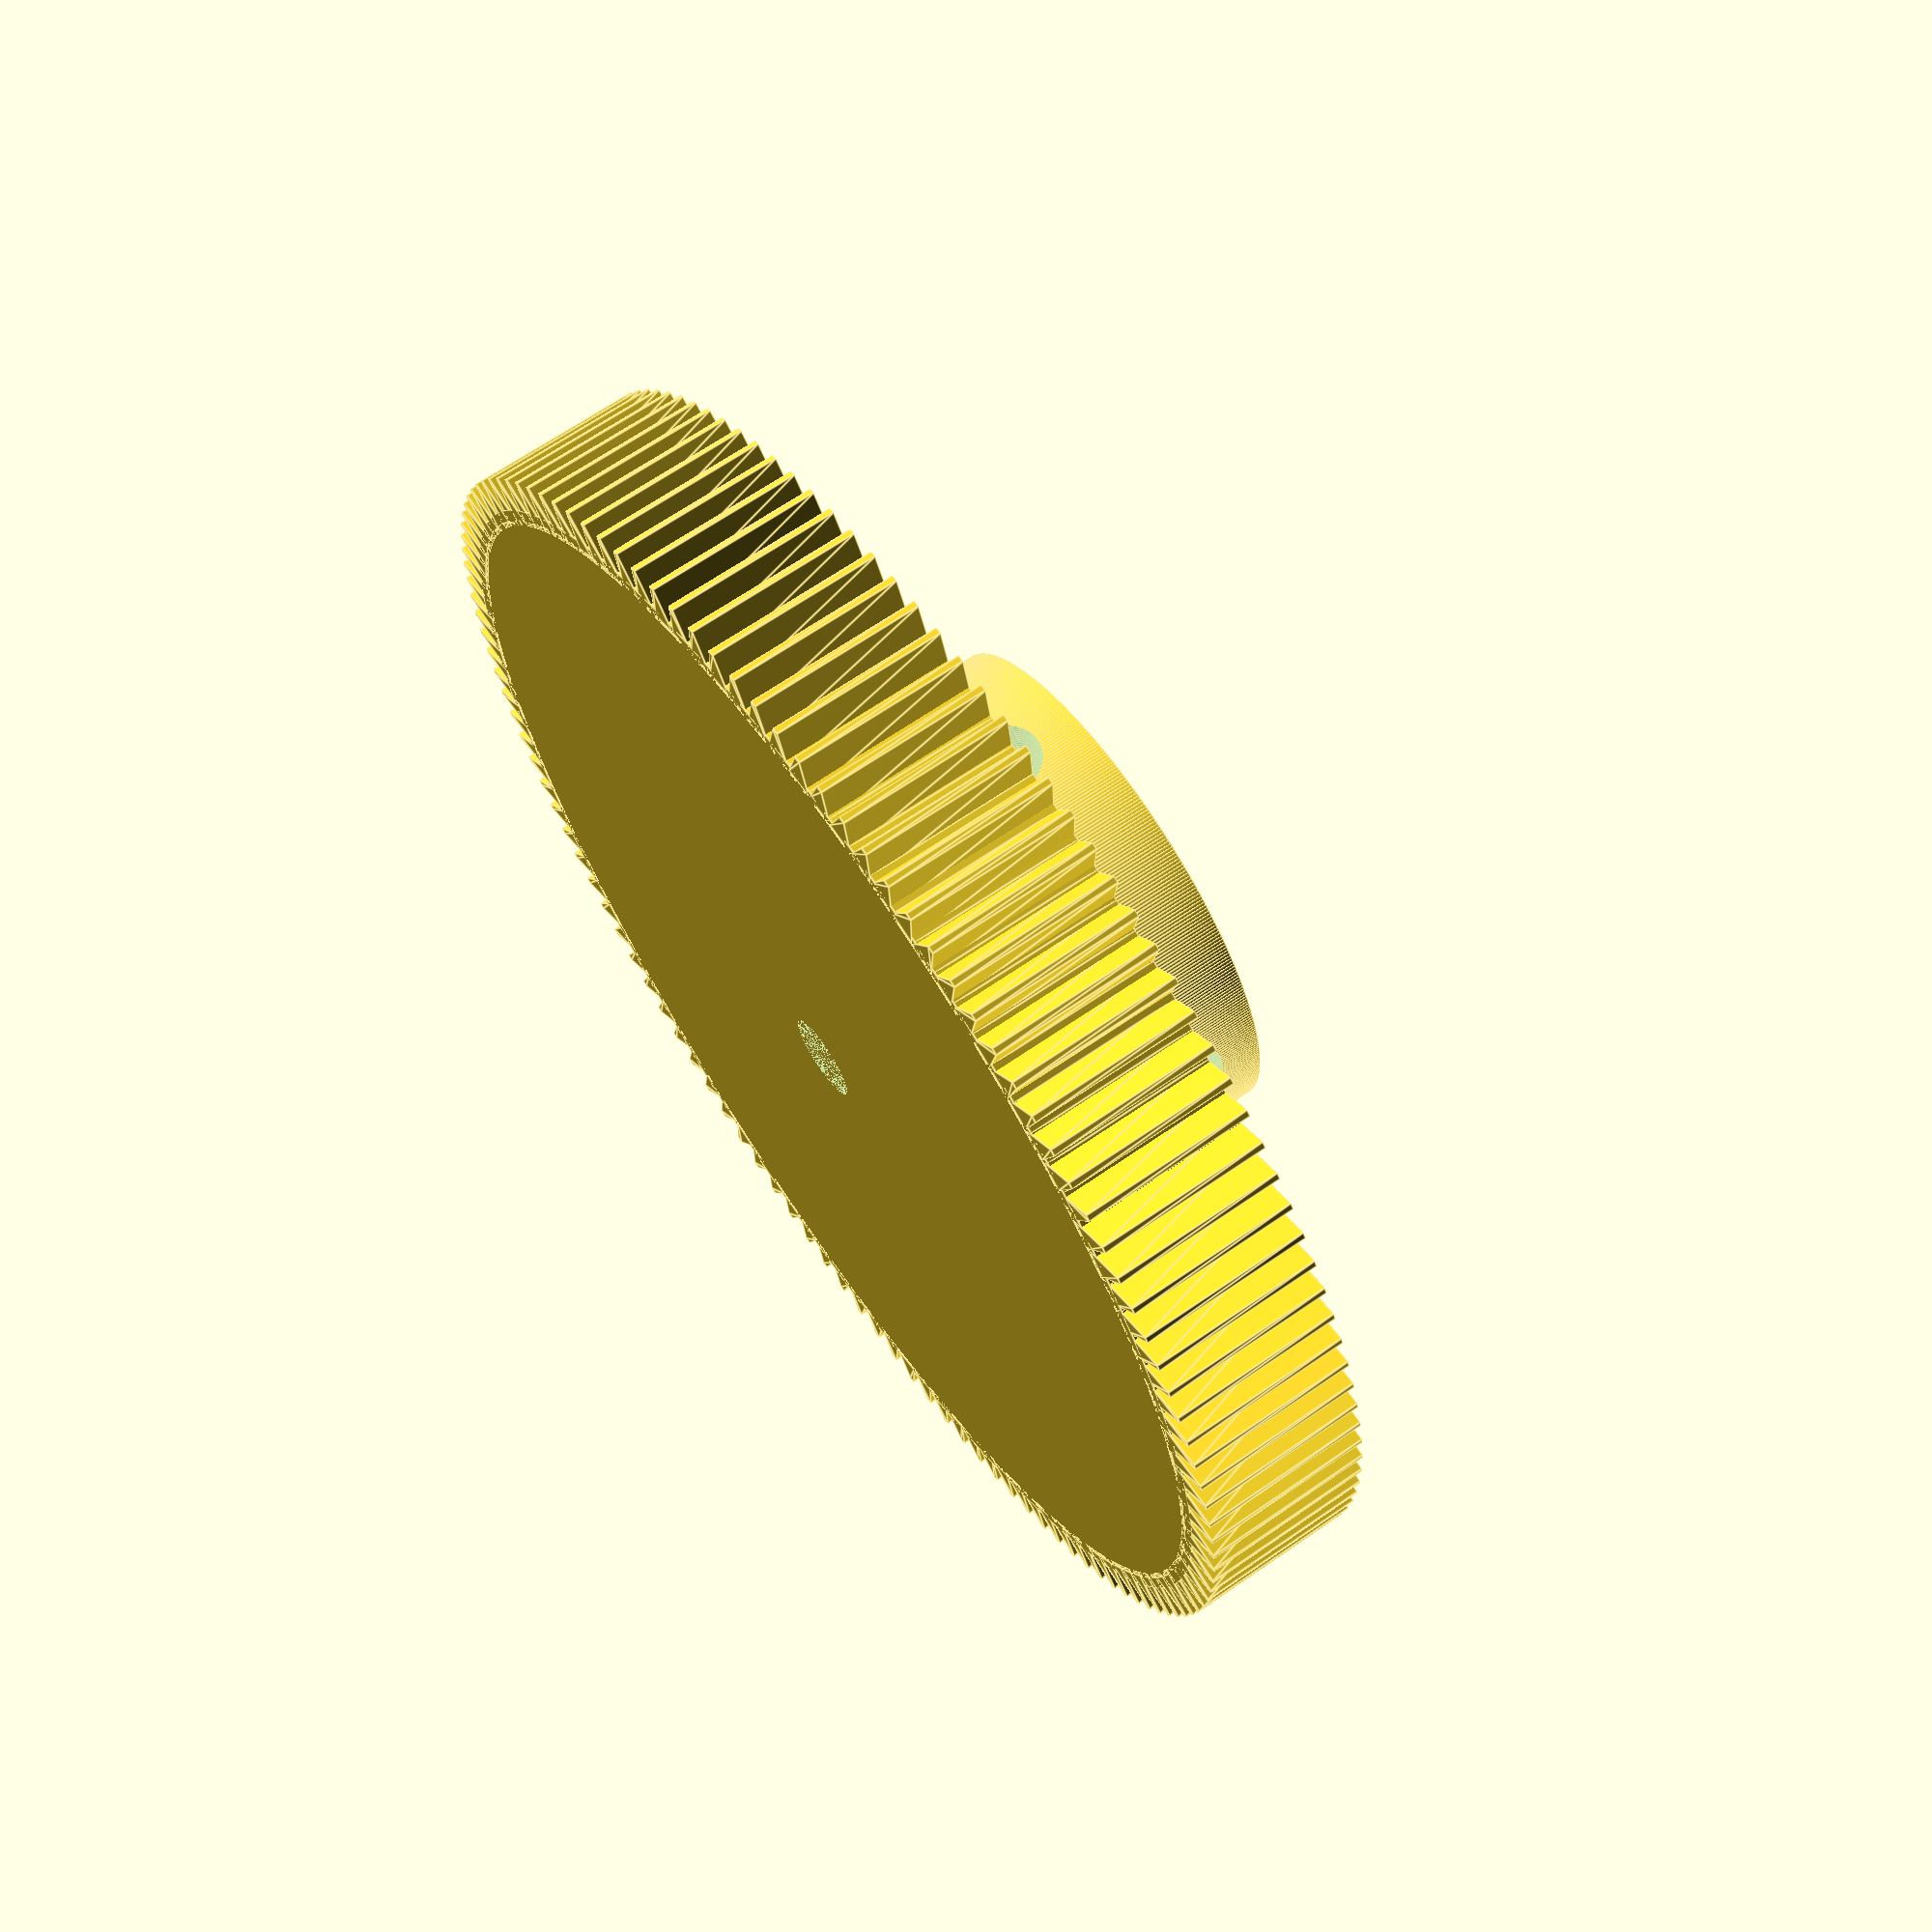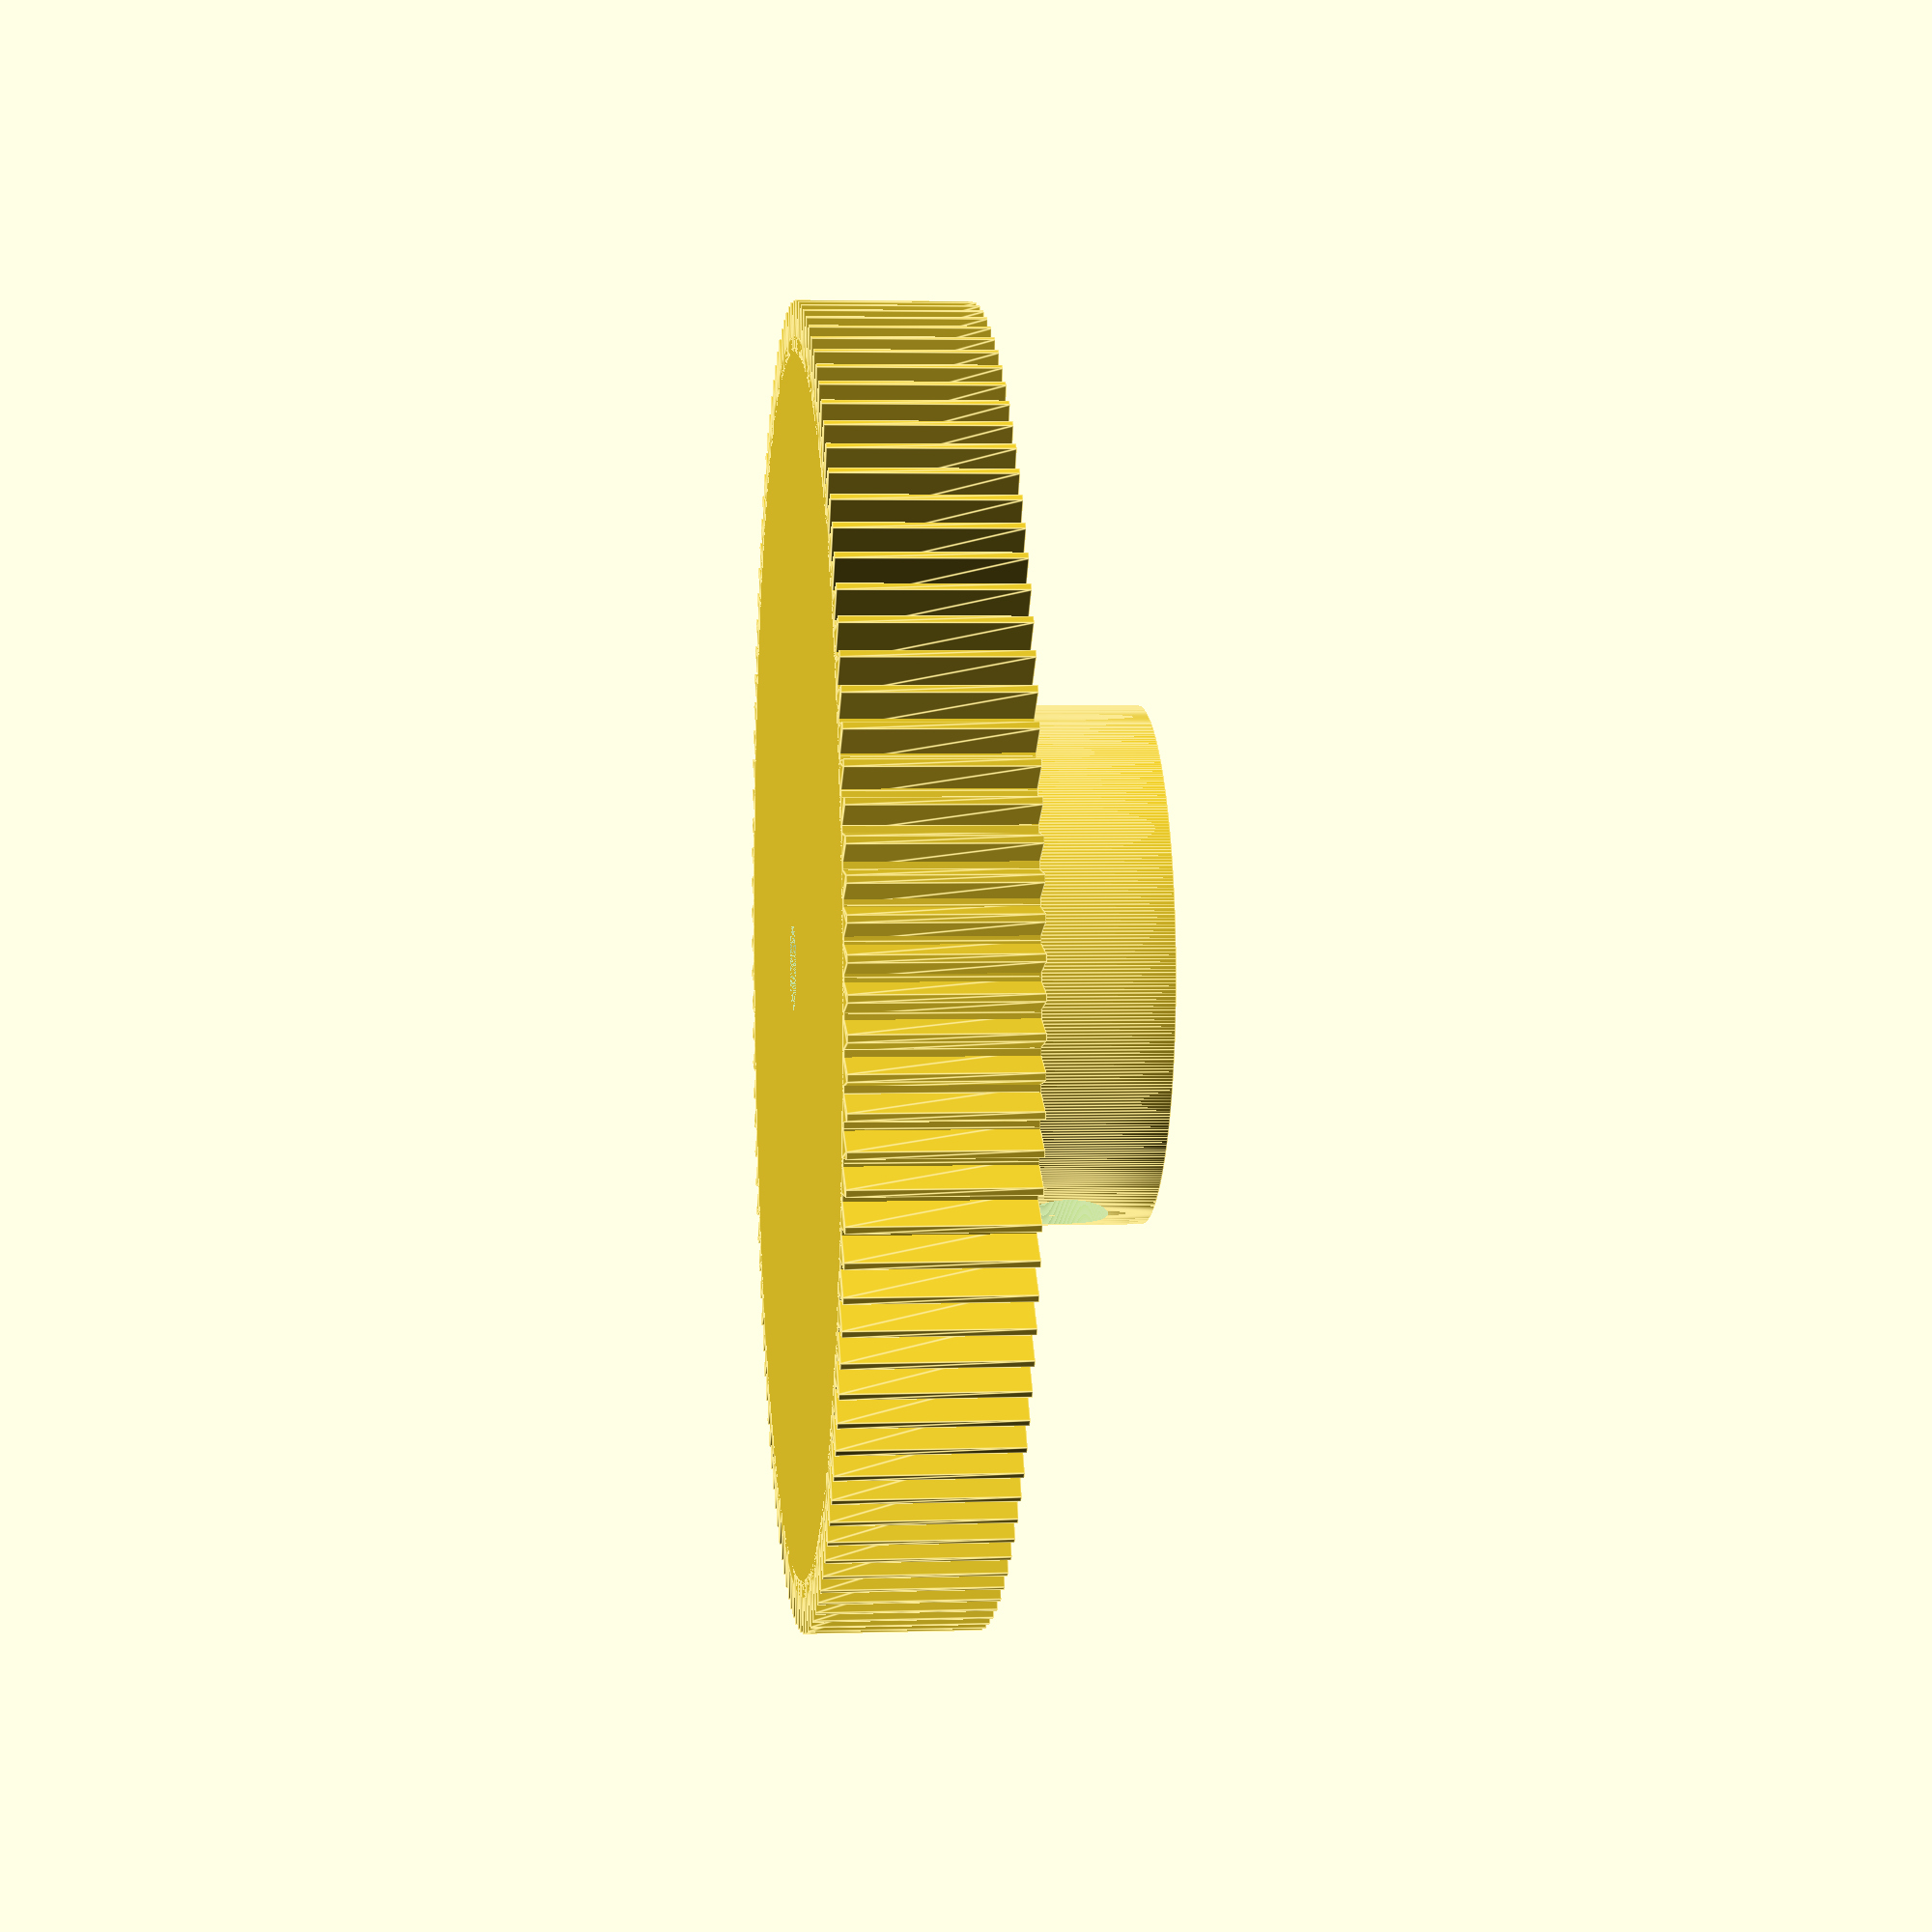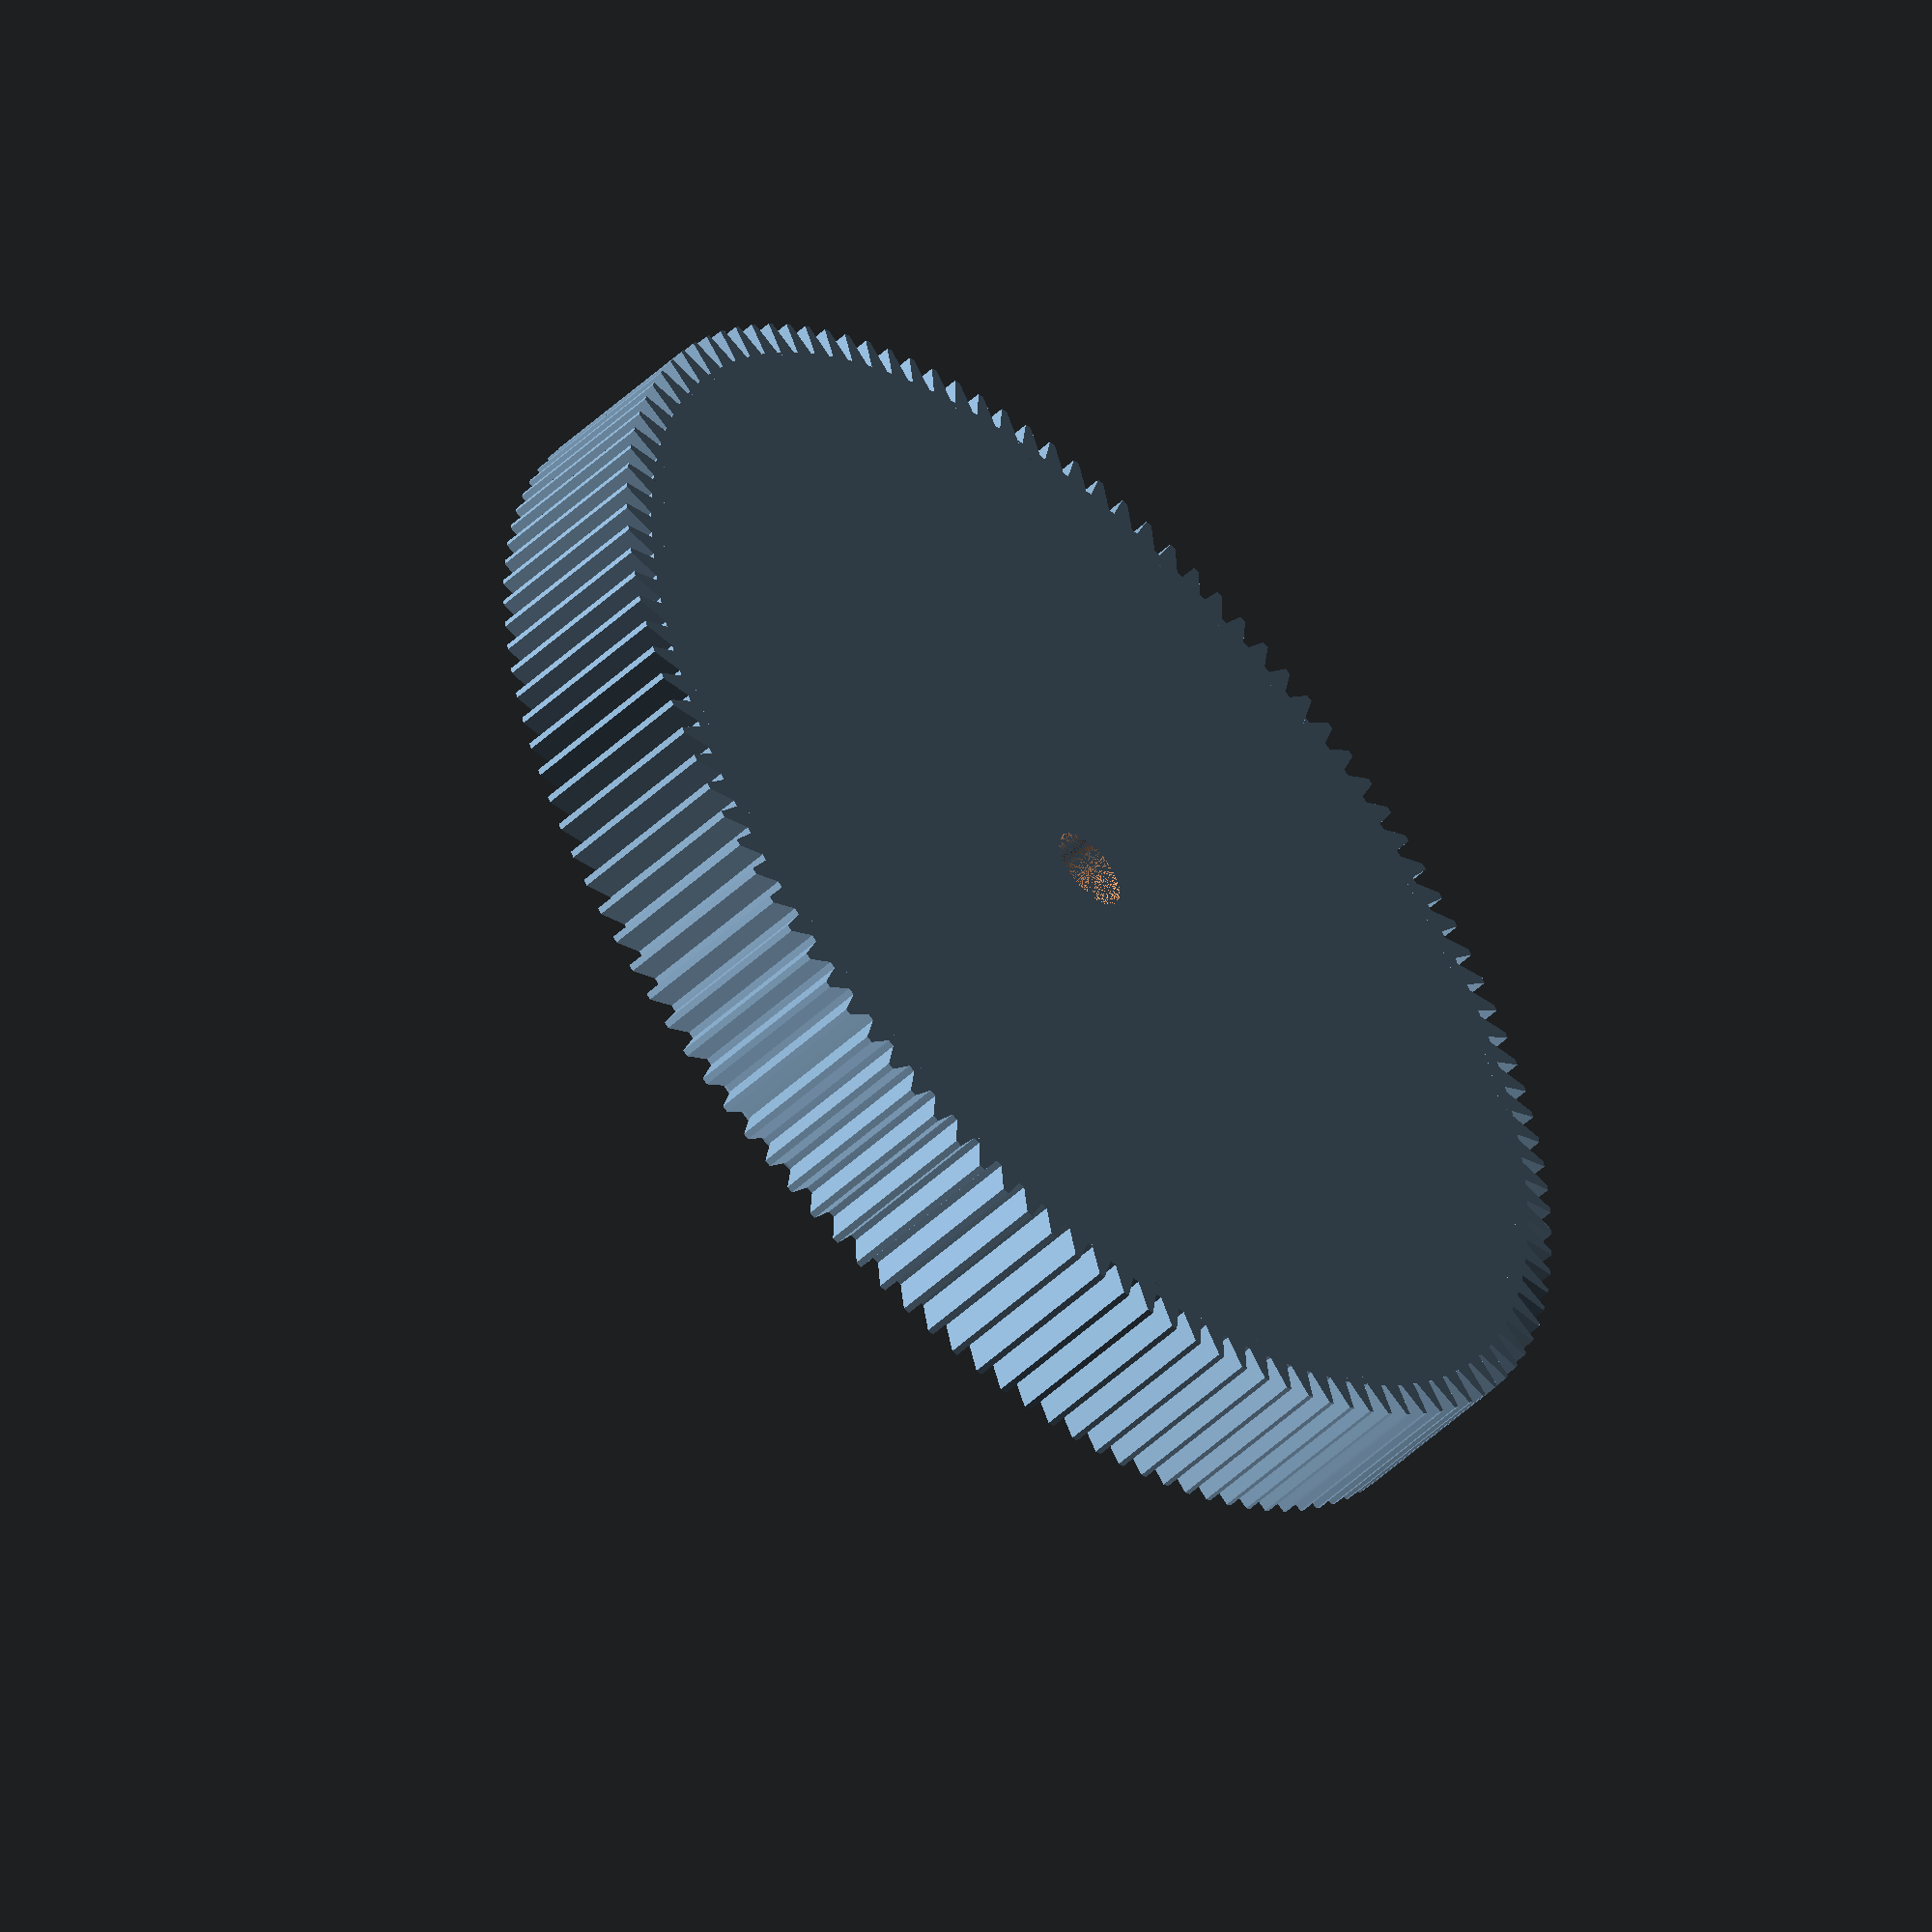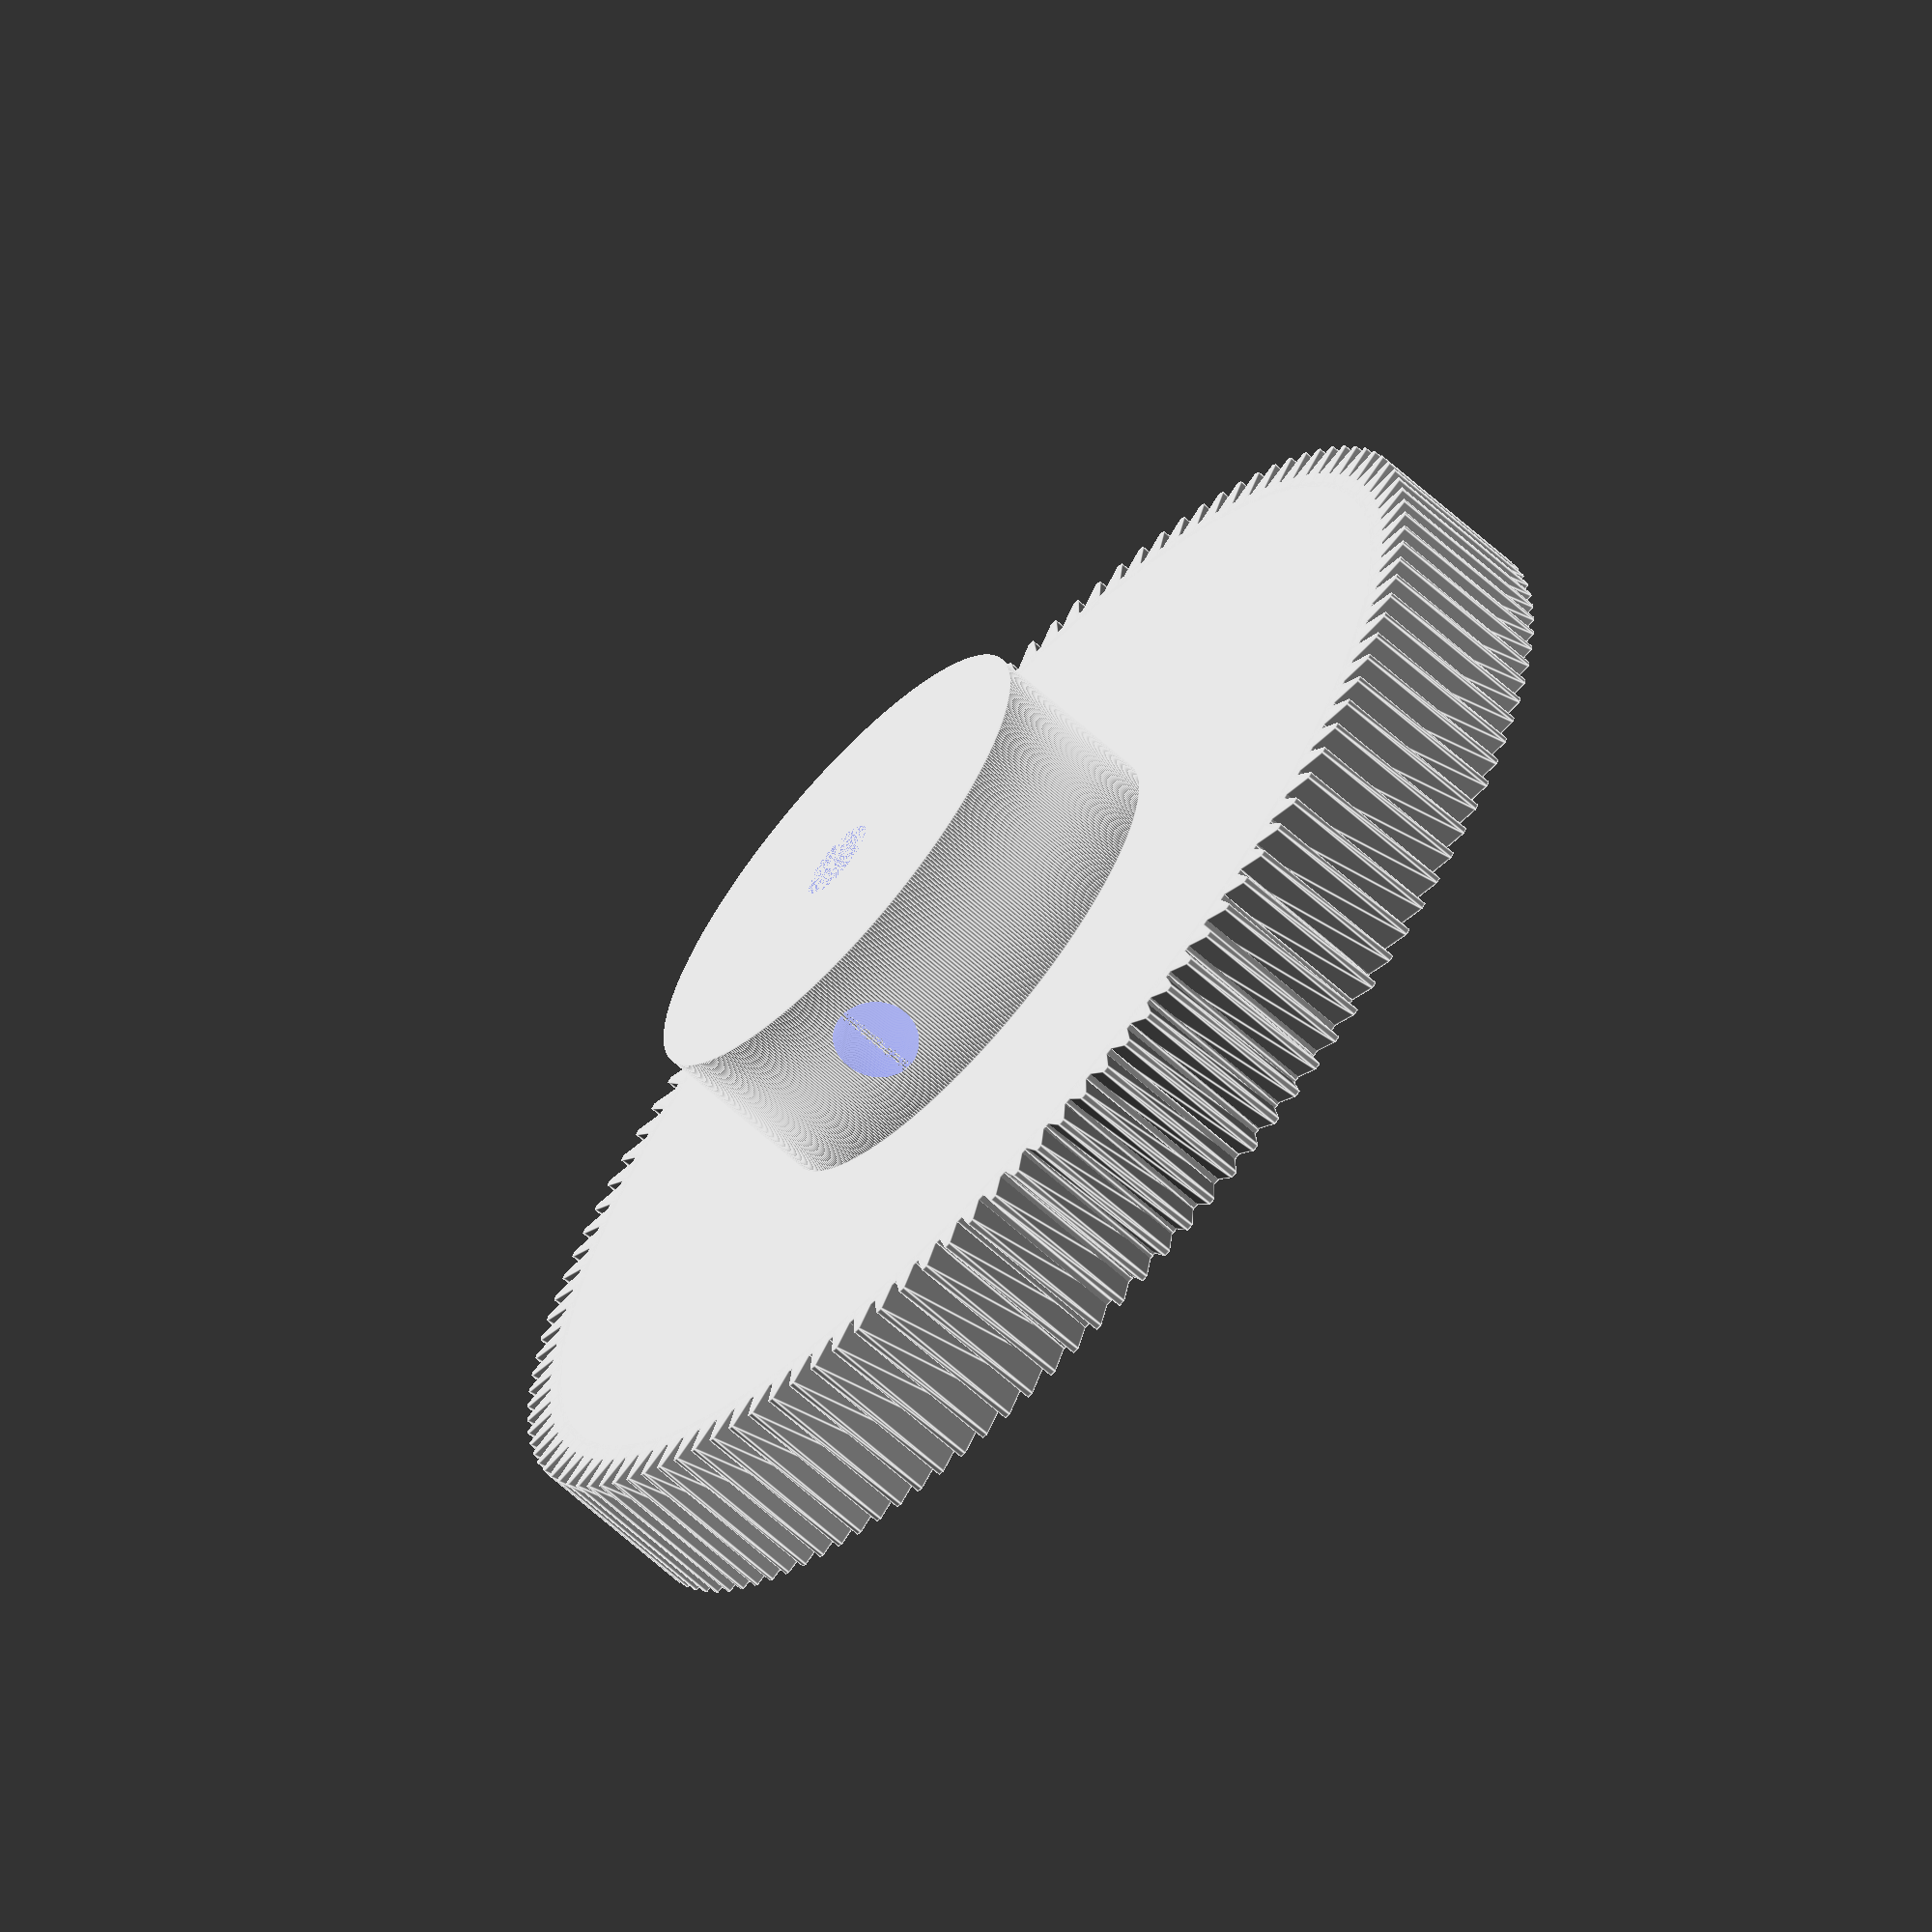
<openscad>
difference(){
translate([37,37,65])
cylinder(h=10,r=15,center =false,$fn=500);
translate([37,37,65])   
cylinder(h=10, r =2.5,center =false,$fn=500);
 translate([37,37,70])   
 rotate(a=[0,90,0],v=[0,0,1]) { 
 cylinder(h=15,r=2.5,center=false,$fn=500);
  }
   
 
 translate([37,37,70])
  rotate(a=[90,0,0],v=[0,0,1]) { 
 cylinder(h=15,r=2.5,center=false,$fn=500);
  } 

}
difference (){
    translate([37,37,55])
    cylinder(h=10, r=36,center=false,$fn=500);
    translate([37,37,55])   
    cylinder(h=10, r =2.5,center=false,$fn=500);}

//Teeth for gear
translate([37,37,55])
linear_extrude(height=10){
    for (i = [0:150]){
        rotate (a=i *360/120, v=[0,0,35])
        translate([0,35,0])
        polygon([[-1,0],[-0.2,3],        [0.2,3],[1,0]]);
        }
     }
</openscad>
<views>
elev=113.6 azim=15.7 roll=304.8 proj=p view=edges
elev=176.5 azim=202.1 roll=276.1 proj=p view=edges
elev=233.0 azim=229.6 roll=45.4 proj=o view=solid
elev=66.8 azim=98.5 roll=48.2 proj=o view=edges
</views>
